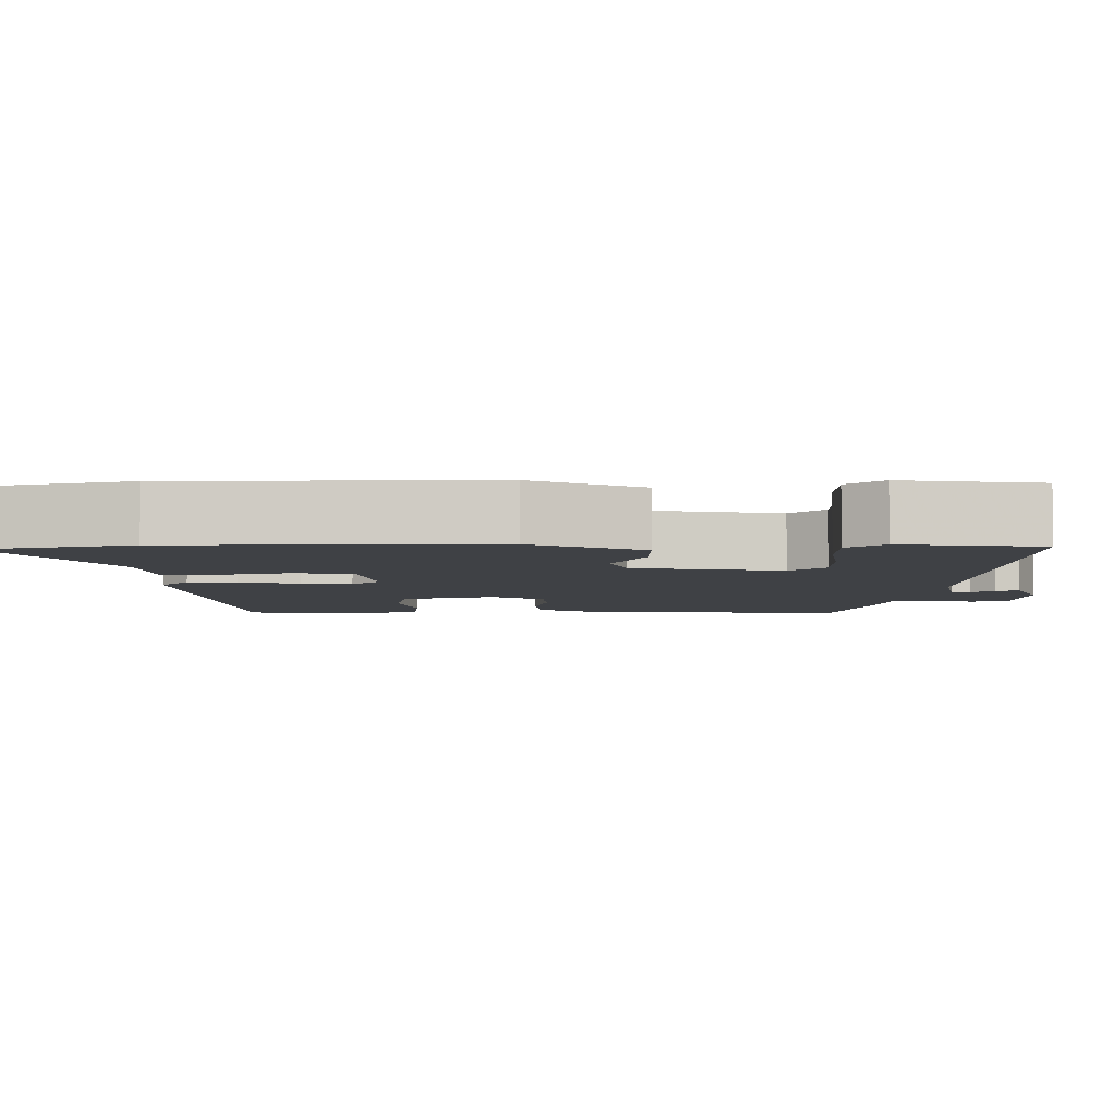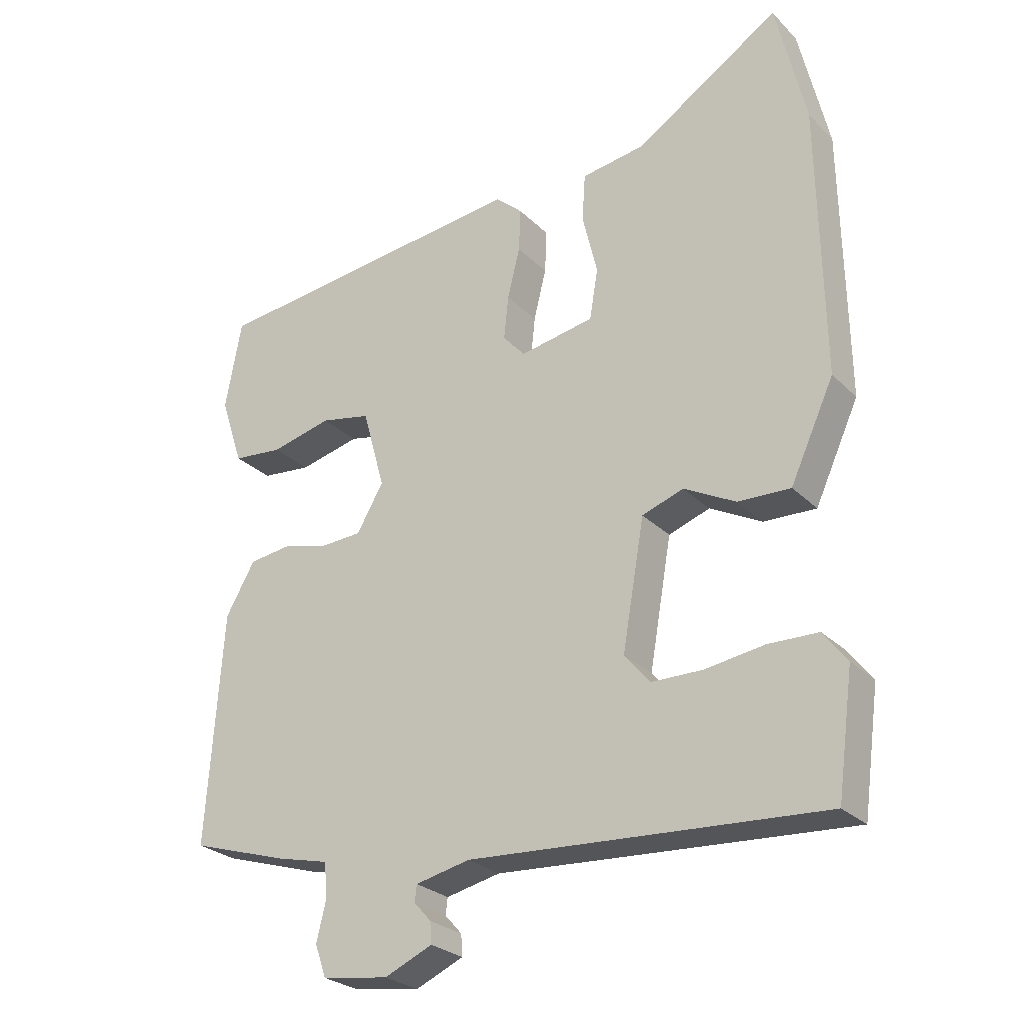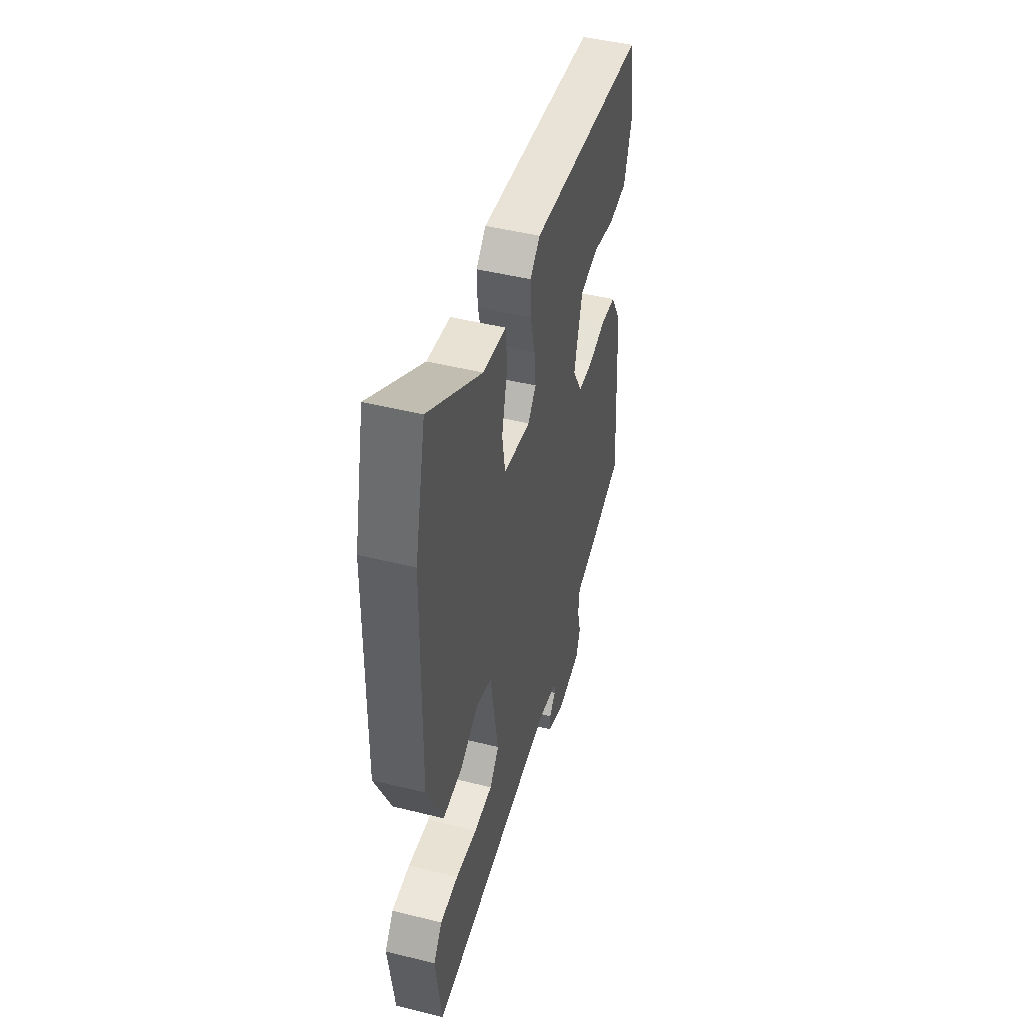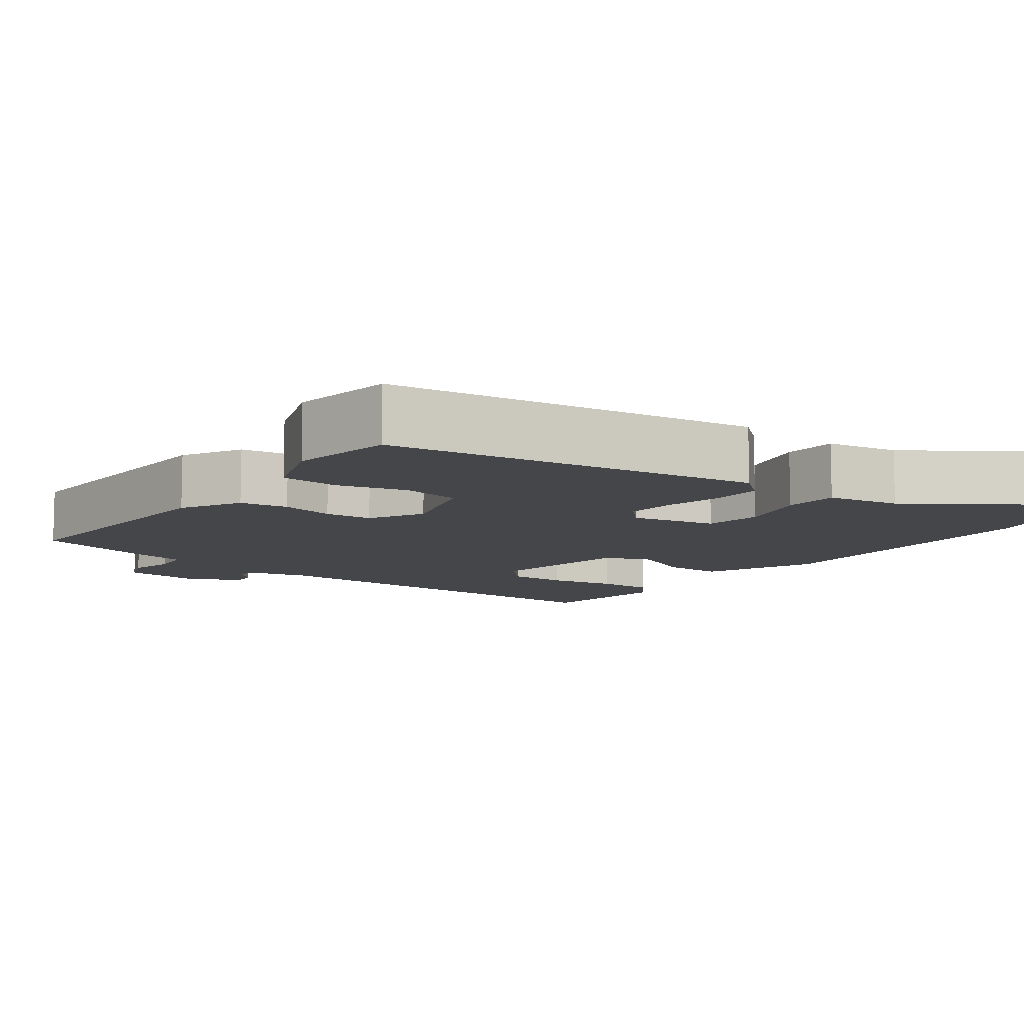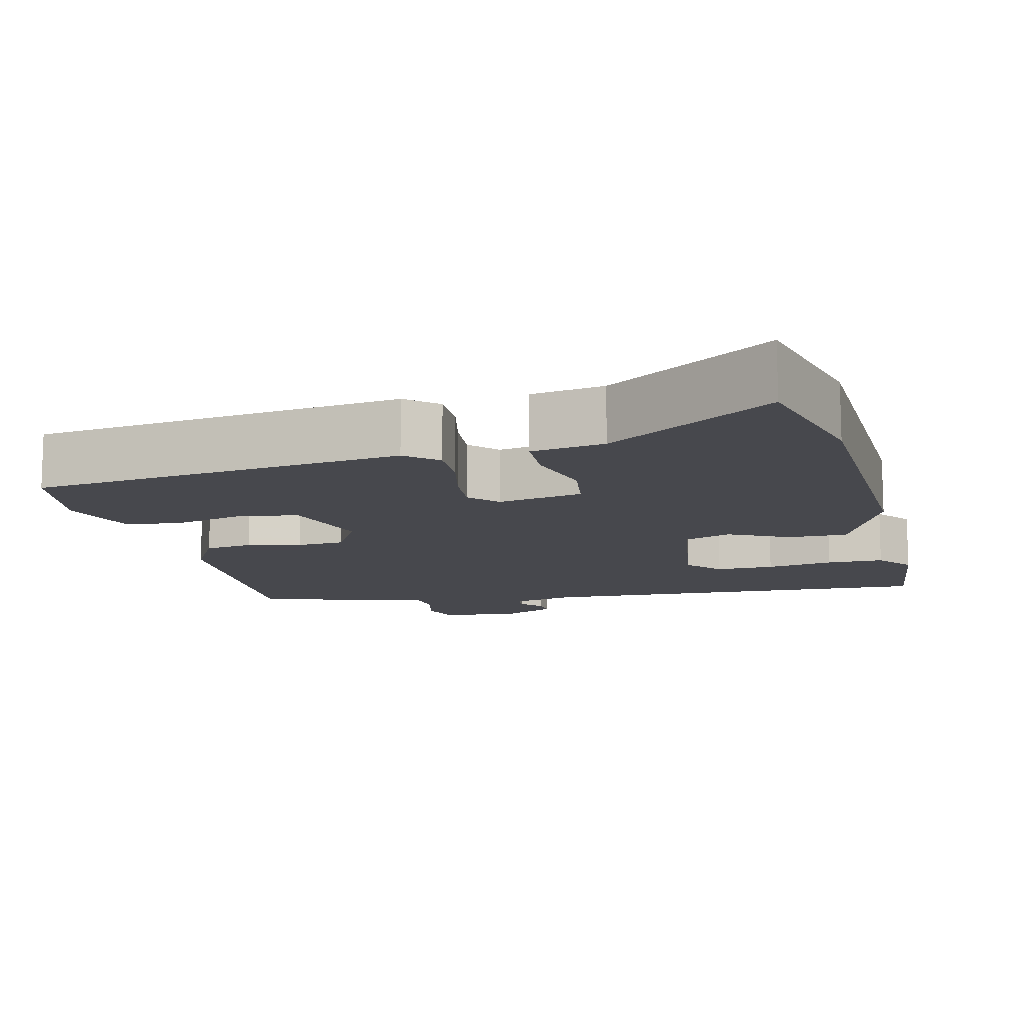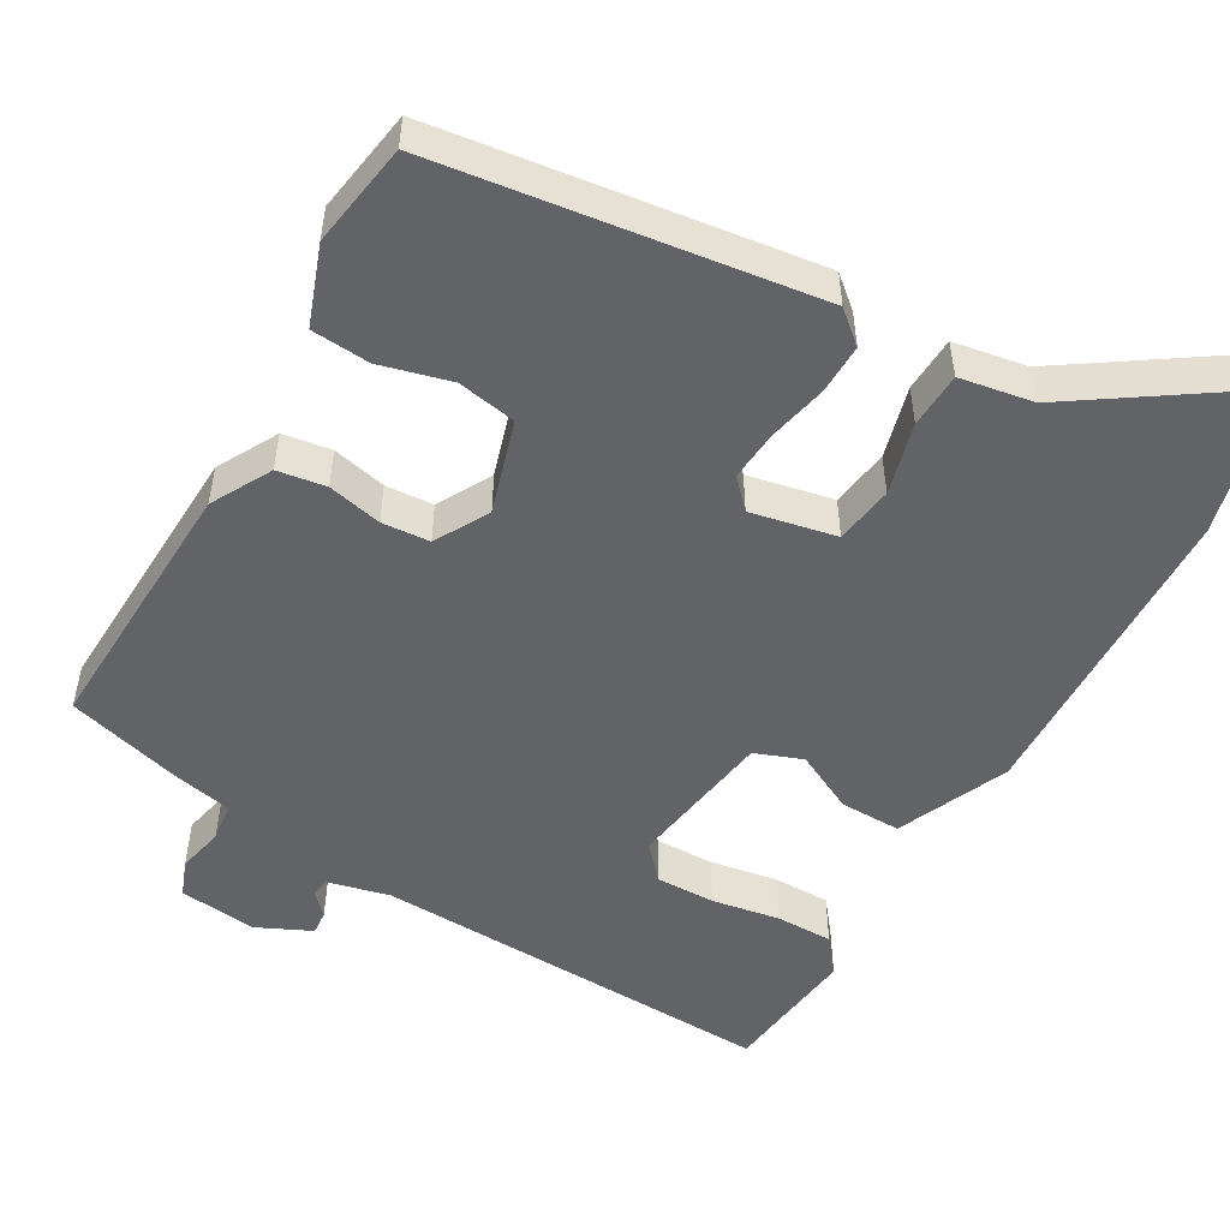
<metadata>
{"format":"obj","ext":"obj","renderer":"f3d","projection":"perspective","resolution":1024,"background":"white","views":[{"elev":-5.4,"azim":90.4,"up":"+Y"},{"elev":-26.7,"azim":34.1,"up":"+Z"},{"elev":46.9,"azim":105.7,"up":"+Z"},{"elev":-9.6,"azim":-34.9,"up":"+Y"},{"elev":-11.9,"azim":14.9,"up":"+Y"},{"elev":-50.8,"azim":-28.4,"up":"+Y"}]}
</metadata>
<code>
v 0.496 0.07 -0.579
v -0.042 0.07 -0.544
v -0.125 0.07 -0.562
v -0.128 0.07 -0.587
v -0.102 0.07 -0.616
v -0.1 0.07 -0.648
v -0.173 0.07 -0.68
v -0.275 0.07 -0.665
v -0.292 0.07 -0.616
v -0.277 0.07 -0.555
v -0.282 0.07 -0.503
v -0.361 0.07 -0.484
v -0.511 0.07 -0.437
v -0.487 0.07 -0.084
v -0.442 0.07 -0.006
v -0.378 0.07 0.002
v -0.307 0.07 -0.016
v -0.244 0.07 -0.013
v -0.203 0.07 0.057
v -0.237 0.07 0.18
v -0.314 0.07 0.196
v -0.407 0.07 0.174
v -0.484 0.07 0.182
v -0.519 0.07 0.287
v -0.494 0.07 0.424
v 0.001 0.07 0.477
v 0.042 0.07 0.44
v 0.039 0.07 0.374
v 0.02 0.07 0.297
v 0.013 0.07 0.231
v 0.047 0.07 0.193
v 0.16 0.07 0.213
v 0.173 0.07 0.29
v 0.15 0.07 0.385
v 0.155 0.07 0.458
v 0.252 0.07 0.472
v 0.474 0.07 0.613
v 0.519 0.07 0.417
v 0.525 0.07 0.003
v 0.458 0.07 -0.142
v 0.378 0.07 -0.139
v 0.299 0.07 -0.097
v 0.236 0.07 -0.119
v 0.202 0.07 -0.313
v 0.241 0.07 -0.359
v 0.319 0.07 -0.36
v 0.409 0.07 -0.347
v 0.485 0.07 -0.349
v 0.521 0.07 -0.397
v 0.496 0 -0.579
v -0.042 0 -0.544
v -0.125 0 -0.562
v -0.128 0 -0.587
v -0.102 0 -0.616
v -0.1 0 -0.648
v -0.173 0 -0.68
v -0.275 0 -0.665
v -0.292 0 -0.616
v -0.277 0 -0.555
v -0.282 0 -0.503
v -0.361 0 -0.484
v -0.511 0 -0.437
v -0.487 0 -0.084
v -0.442 0 -0.006
v -0.378 0 0.002
v -0.307 0 -0.016
v -0.244 0 -0.013
v -0.203 0 0.057
v -0.237 0 0.18
v -0.314 0 0.196
v -0.407 0 0.174
v -0.484 0 0.182
v -0.519 0 0.287
v -0.494 0 0.424
v 0.001 0 0.477
v 0.042 0 0.44
v 0.039 0 0.374
v 0.02 0 0.297
v 0.013 0 0.231
v 0.047 0 0.193
v 0.16 0 0.213
v 0.173 0 0.29
v 0.15 0 0.385
v 0.155 0 0.458
v 0.252 0 0.472
v 0.474 0 0.613
v 0.519 0 0.417
v 0.525 0 0.003
v 0.458 0 -0.142
v 0.378 0 -0.139
v 0.299 0 -0.097
v 0.236 0 -0.119
v 0.202 0 -0.313
v 0.241 0 -0.359
v 0.319 0 -0.36
v 0.409 0 -0.347
v 0.485 0 -0.349
v 0.521 0 -0.397
f 49 1 2
f 48 49 2
f 47 48 2
f 46 47 2
f 45 46 2 3
f 44 45 3
f 43 44 3
f 40 41 42
f 39 40 42
f 38 39 42
f 37 38 42
f 36 37 42
f 35 36 42
f 34 35 42
f 33 34 42
f 32 33 42 43
f 31 32 43 3
f 27 28 29
f 26 27 29
f 25 26 29
f 24 25 29
f 23 24 29
f 22 23 29
f 21 22 29
f 20 21 29 30
f 19 20 30 31
f 15 16 17
f 14 15 17
f 13 14 17
f 12 13 17
f 11 12 17
f 10 11 17 18
f 8 9 10
f 7 8 10
f 6 7 10
f 5 6 10
f 4 5 10
f 10 18 19
f 4 10 19
f 3 4 19
f 3 19 31
f 51 50 98
f 51 98 97
f 51 97 96
f 51 96 95
f 52 51 95 94
f 52 94 93
f 52 93 92
f 91 90 89
f 91 89 88
f 91 88 87
f 91 87 86
f 91 86 85
f 91 85 84
f 91 84 83
f 91 83 82
f 92 91 82 81
f 52 92 81 80
f 78 77 76
f 78 76 75
f 78 75 74
f 78 74 73
f 78 73 72
f 78 72 71
f 78 71 70
f 79 78 70 69
f 80 79 69 68
f 66 65 64
f 66 64 63
f 66 63 62
f 66 62 61
f 66 61 60
f 67 66 60 59
f 59 58 57
f 59 57 56
f 59 56 55
f 59 55 54
f 59 54 53
f 68 67 59
f 68 59 53
f 68 53 52
f 80 68 52
f 1 50 51 2
f 2 51 52 3
f 3 52 53 4
f 4 53 54 5
f 5 54 55 6
f 6 55 56 7
f 7 56 57 8
f 8 57 58 9
f 9 58 59 10
f 10 59 60 11
f 11 60 61 12
f 12 61 62 13
f 13 62 63 14
f 14 63 64 15
f 15 64 65 16
f 16 65 66 17
f 17 66 67 18
f 18 67 68 19
f 19 68 69 20
f 20 69 70 21
f 21 70 71 22
f 22 71 72 23
f 23 72 73 24
f 24 73 74 25
f 25 74 75 26
f 26 75 76 27
f 27 76 77 28
f 28 77 78 29
f 29 78 79 30
f 30 79 80 31
f 31 80 81 32
f 32 81 82 33
f 33 82 83 34
f 34 83 84 35
f 35 84 85 36
f 36 85 86 37
f 37 86 87 38
f 38 87 88 39
f 39 88 89 40
f 40 89 90 41
f 41 90 91 42
f 42 91 92 43
f 43 92 93 44
f 44 93 94 45
f 45 94 95 46
f 46 95 96 47
f 47 96 97 48
f 48 97 98 49
f 49 98 50 1

</code>
